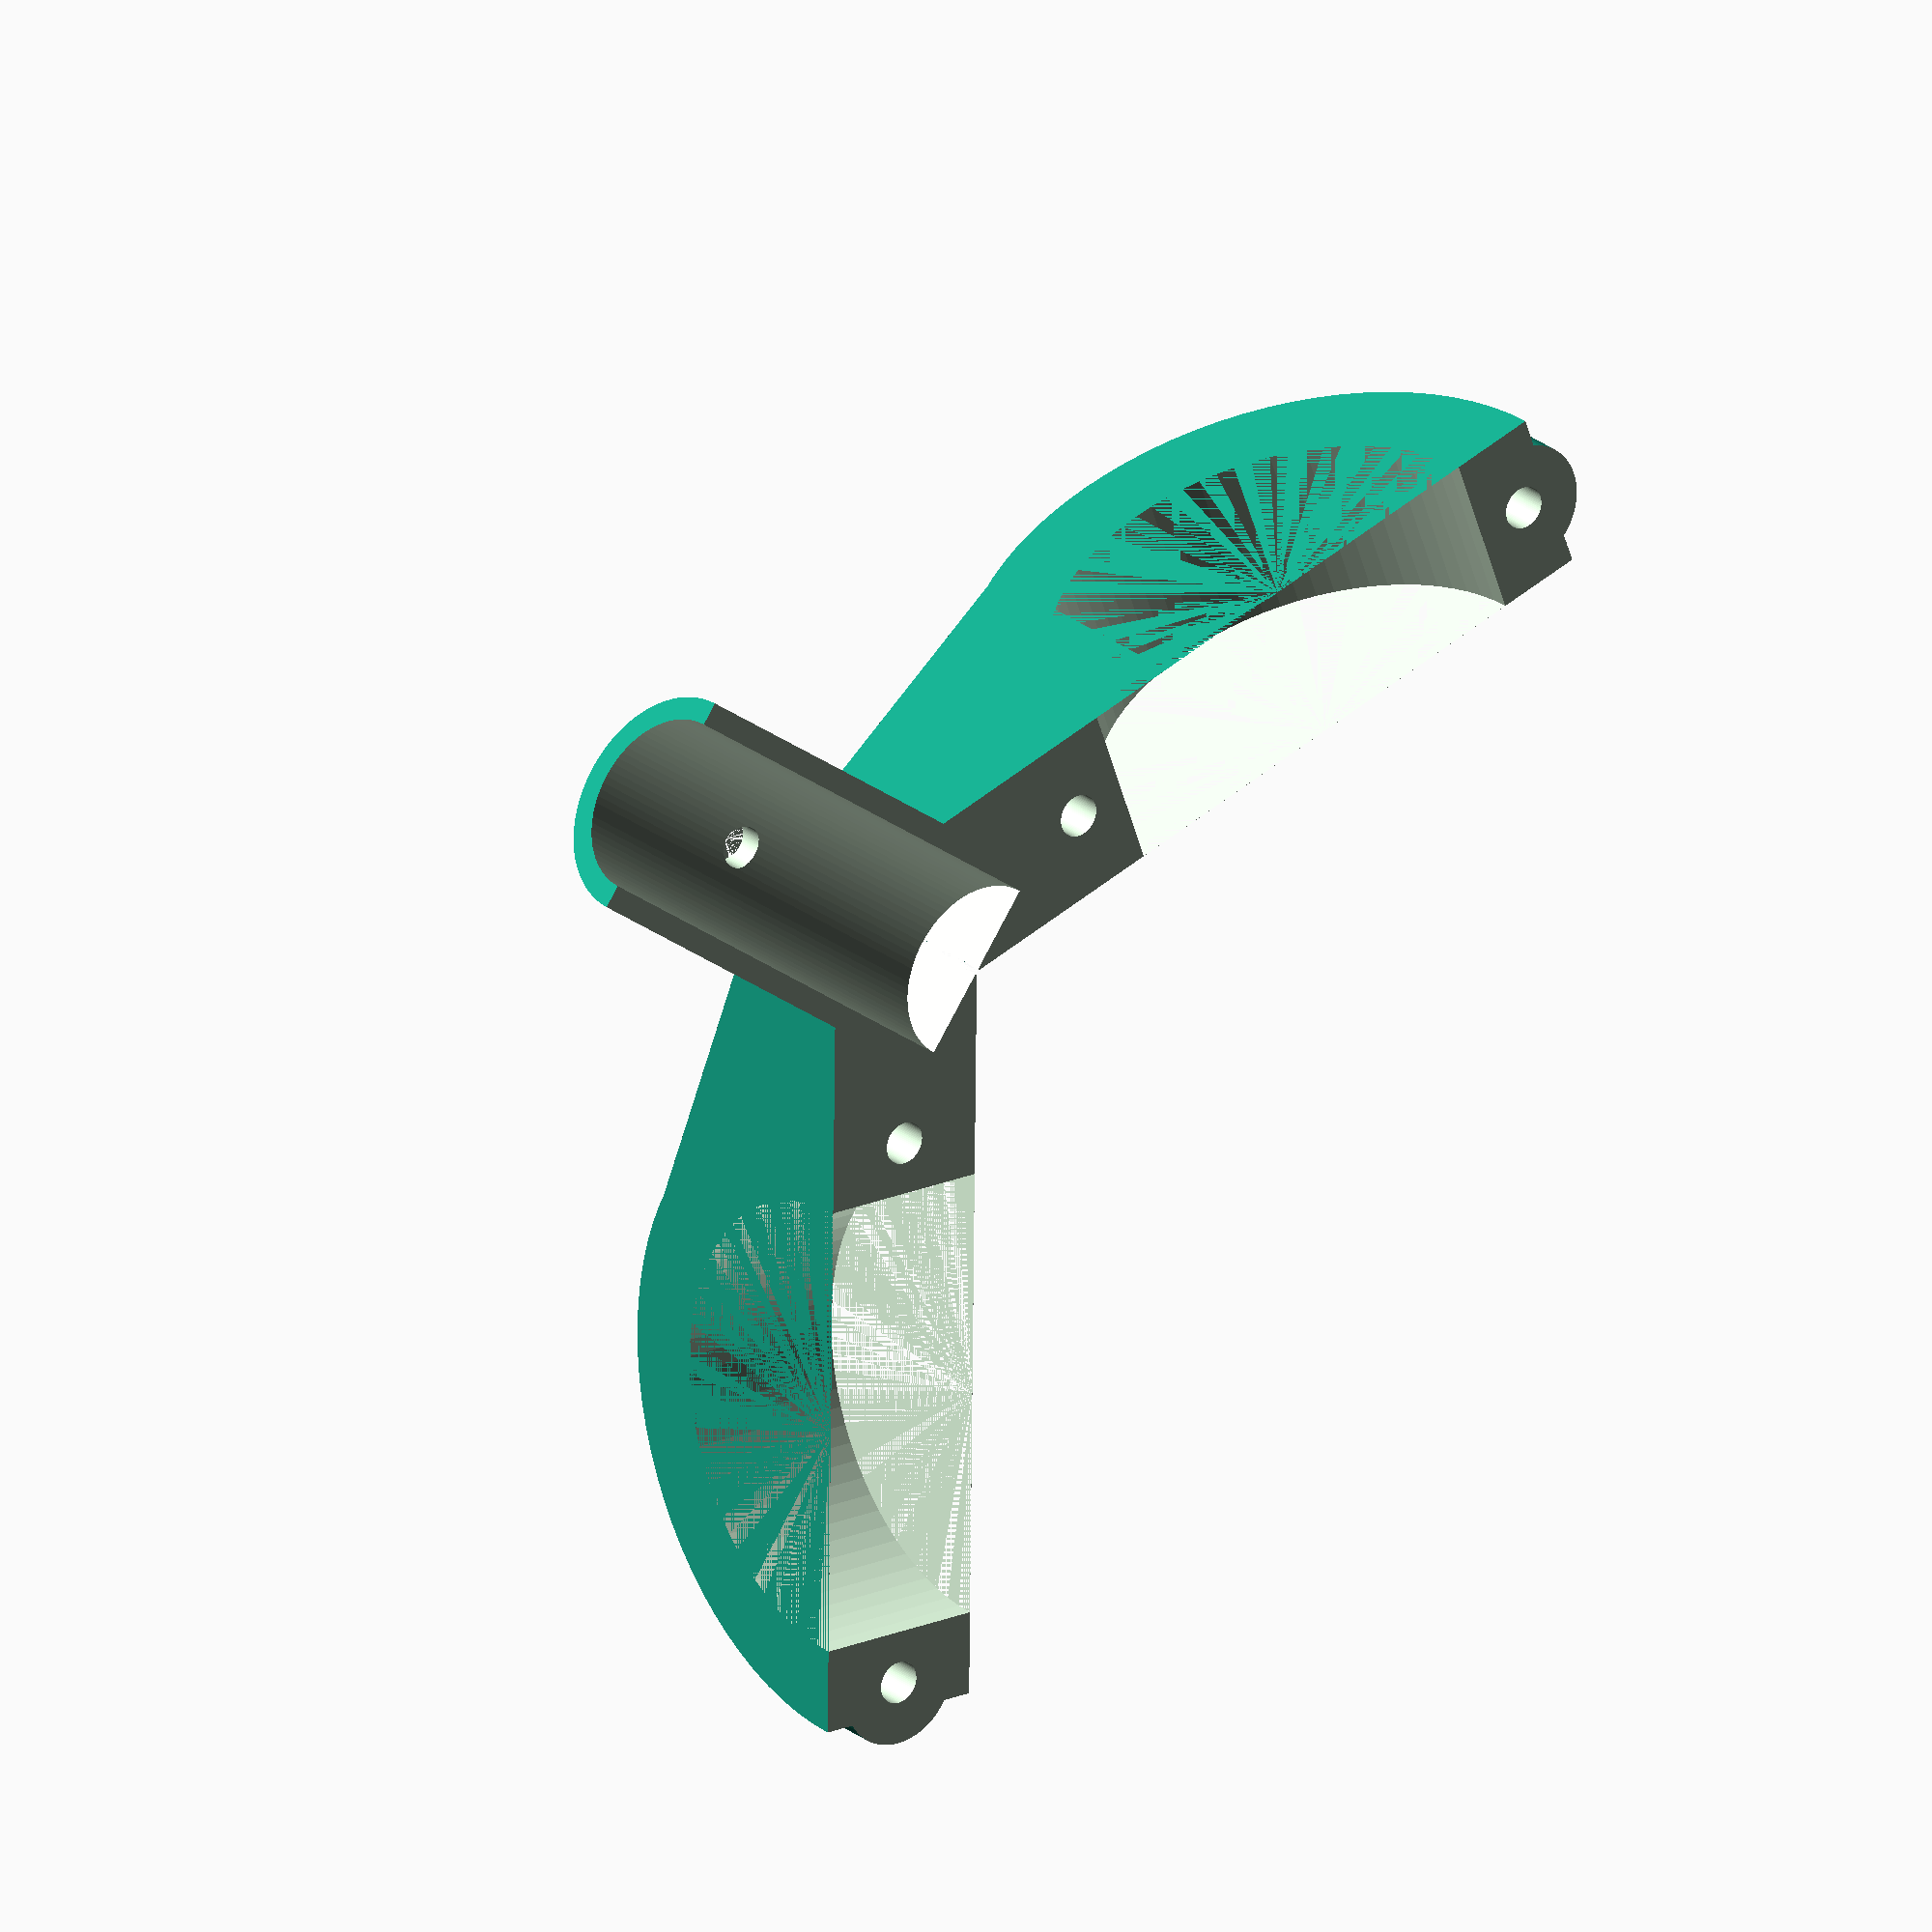
<openscad>
/*
T90 LNB holder (c) by Lubos Dolezel

T90 LNB holder is licensed under a
Creative Commons Attribution-NonCommercial-ShareAlike 4.0 International License.

You should have received a copy of the license along with this
work. If not, see <http://creativecommons.org/licenses/by-nc-sa/4.0/>.
*/

$fn=80;
// for M5 screw nuts
module hexagon(size, height) {
  boxWidth = size/1.75;
  for (r = [-60, 0, 60]) rotate([0,0,r]) cube([boxWidth, size, height], true);
}

module mainTube() {
    difference() {
        union() {
            cylinder(h=66, r1=31.5/2, r2=31.5/2);
            
            // flat surface under screw top
            for(y=[14.5, -14.5])
                translate([0, y, 76 - 25 - 13])
                    rotate([90,0,0])
                    cylinder(h=3, r1=6, r2=6, center=true);
        }
        
        // screw hole
        translate([0, 0, 76 - 25 - 13])
            rotate([90,0,0])
            cylinder(h=32, r1=3, r2=3, center=true);    
    }
    
}


module holderToTube() {
    /*
    points = [
        [-31.5/2,16.75,0],
        [31.5/2,16.75,0],
        [46,95, 0],
        [-46, 95, 0],
        
        [-31.5/2,0,24],
        [31.5/2,0,24],
        [46,95, 24],
        [-46, 95, 24],
    ];*/

    points = [
        [-31.5/2,33,0],
        [31.5/2,33,0],
        [39.5,75, 0],
        [-39.5, 75, 0],
        
        [-31.5/2,16.75,24],
        [31.5/2,16.75,24],
        [39.5,75, 24],
        [-39.5, 75, 24],
    ];
    /*
    faces = [
        [0,1,2,3],  // bottom
        [4,5,1,0],  // front
        [7,6,5,4],  // top
        [5,6,2,1],  // right
        [6,7,3,2],  // back
        [7,4,0,3], // left
    ];*/
    
    faces = [
        [0,1,2,3],  // bottom
        [4,5,1,0],  // front
        [7,6,5,4],  // top
        [5,6,1], [6,2,1],  // right
        [6,7,3,2],  // back
        [7,4,0],[3,7,0] // left
    ];
    
    polyhedron(points, faces);
}


// tloustka objimky 12mm
module lnbHolder() {
    translate([0,0,95-31.5-1])
    rotate([0,90,0])
    union() {
        difference() {
            union() {
                cylinder(h=24, r1=65/2+12, r2=65/2+12);
                
                translate([95,0,0])
                rotate([0,0,90])
                    holderToTube();
                
                // top screw solid area
                translate([-40,0,12])
                rotate([90, 0, 0])
                    cylinder(h=31.5, r1=9, r2=9, center=true);
            }

            cylinder(h=24, r1=65/2, r2=65/2);
            
            translate([40,0,12])
                rotate([90,0,0])
                cylinder(h=60, r1=3, r2=3, center=true);
            
            translate([40,30,12])
            rotate([90,0,0])
                hexagon(10, 18);
            
            translate([40,-25,12])
            rotate([90,0,0])
                cylinder(h=10, r1=6, r2=6);
            
            // top screw hole
            translate([-40,0,12])
            rotate([90, 0, 0])
                cylinder(h=80, r1=3, r2=3, center=true);
            
            translate([-40,25.5,12])
            rotate([90, 0, 0])
                hexagon(10, 20);
                
            translate([-40,-25.5,12])
            rotate([90, 0, 0])
                cylinder(h=20, r1=6, r2=6, center=true);
        };
    
    };
}

module wholeBody() {
    difference() {
        union() {
            rotate([0, 90, 0])
                mainTube();

            //translate([10,0,0])
            rotate([0,-35,0])
                lnbHolder();
        };
        
        // hollow inside
        rotate([0, 90, 0])
            cylinder(h=77, r1=25/2, r2=25/2);
    }
}

// first half
rotate([-90,0,0])
difference() {
    wholeBody();
    
    translate([-80,0,-20])
        cube([200, 74, 150]);
};

// second half
rotate([90,0,0])
difference() {
    wholeBody();
    
    translate([-80,-74,-20])
        cube([200, 74, 150]);
};


</openscad>
<views>
elev=336.6 azim=324.3 roll=143.6 proj=o view=wireframe
</views>
